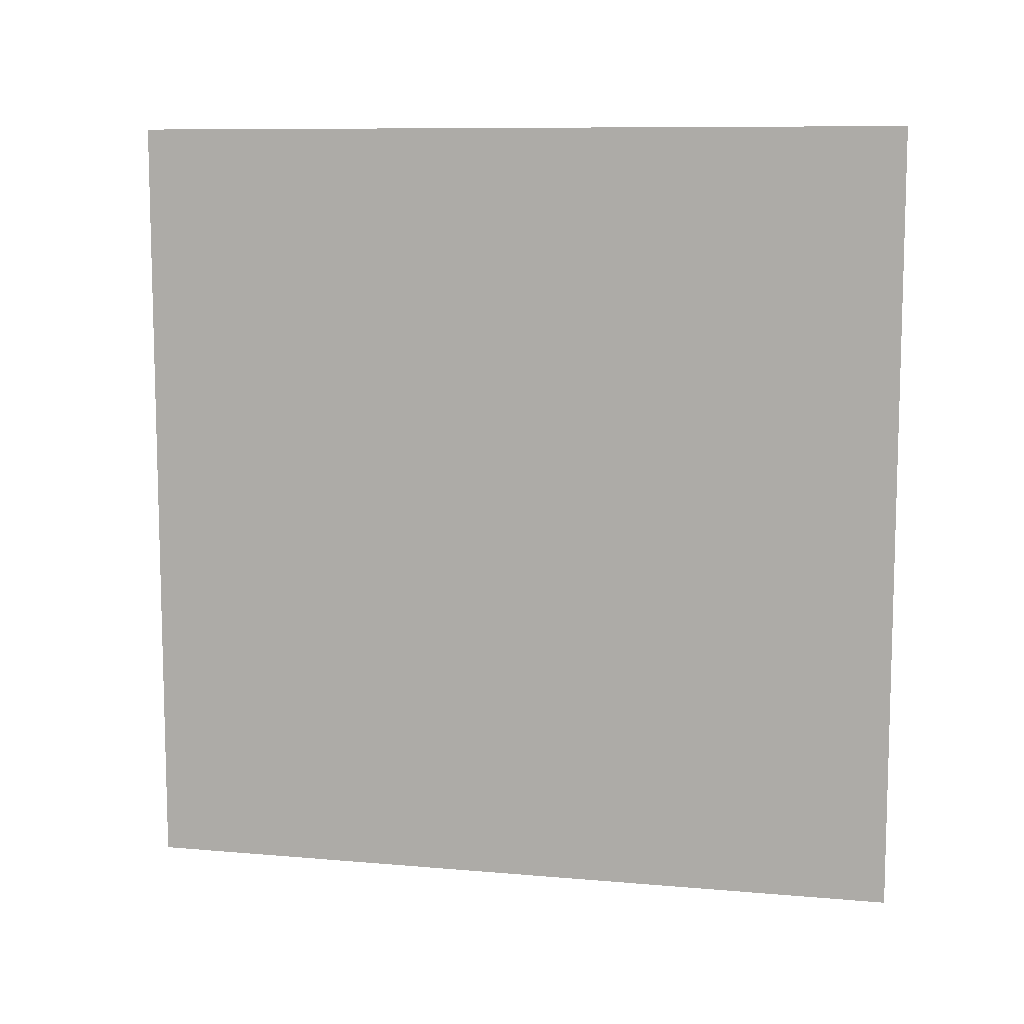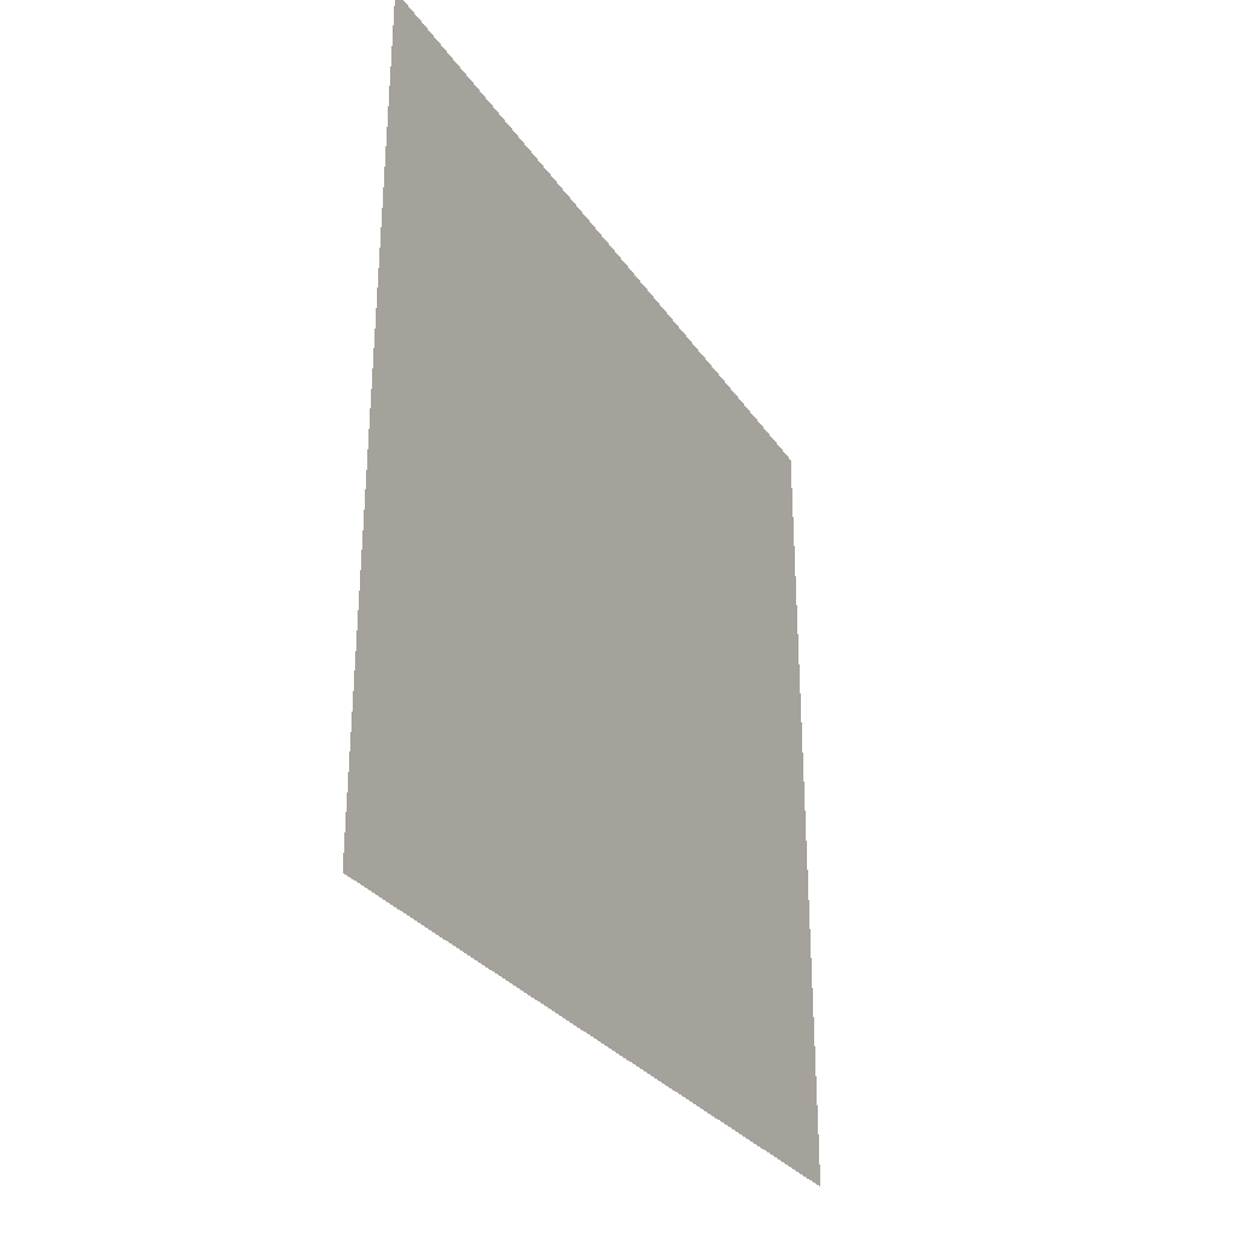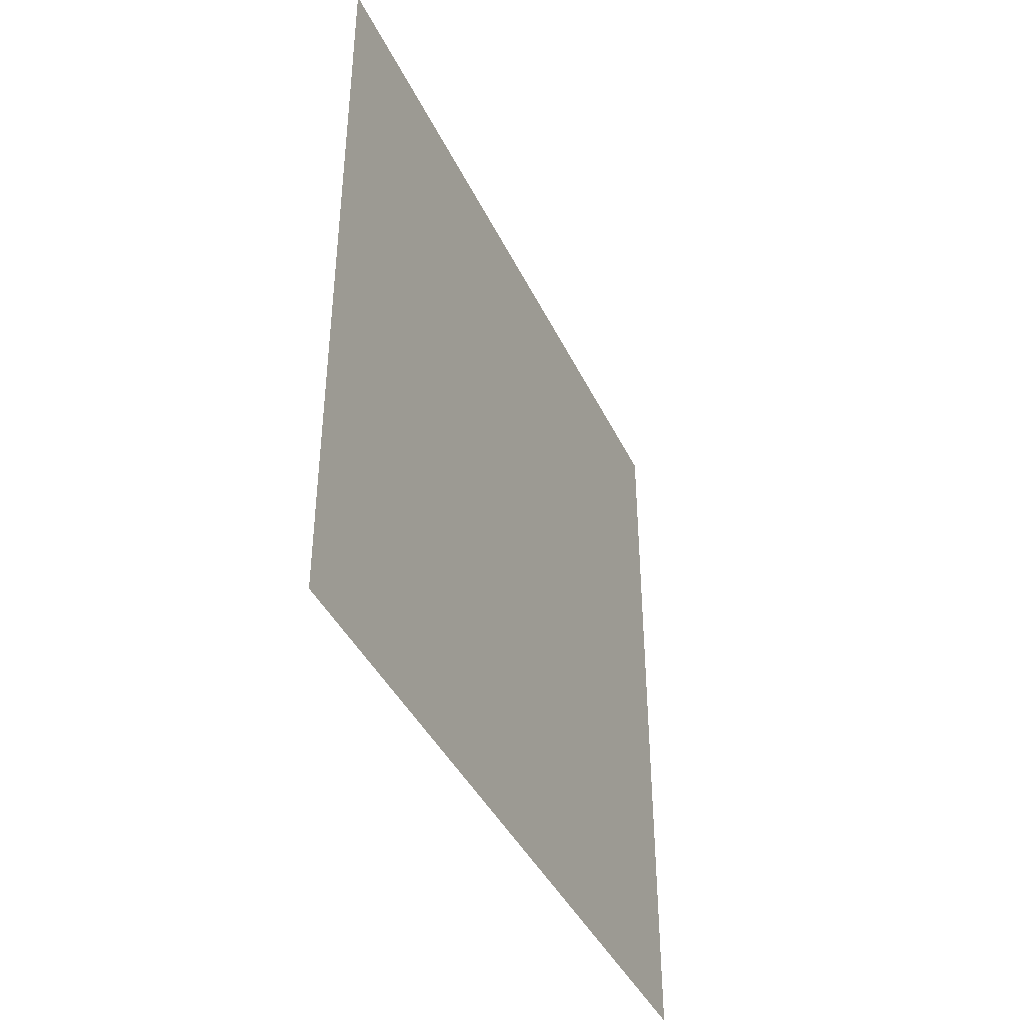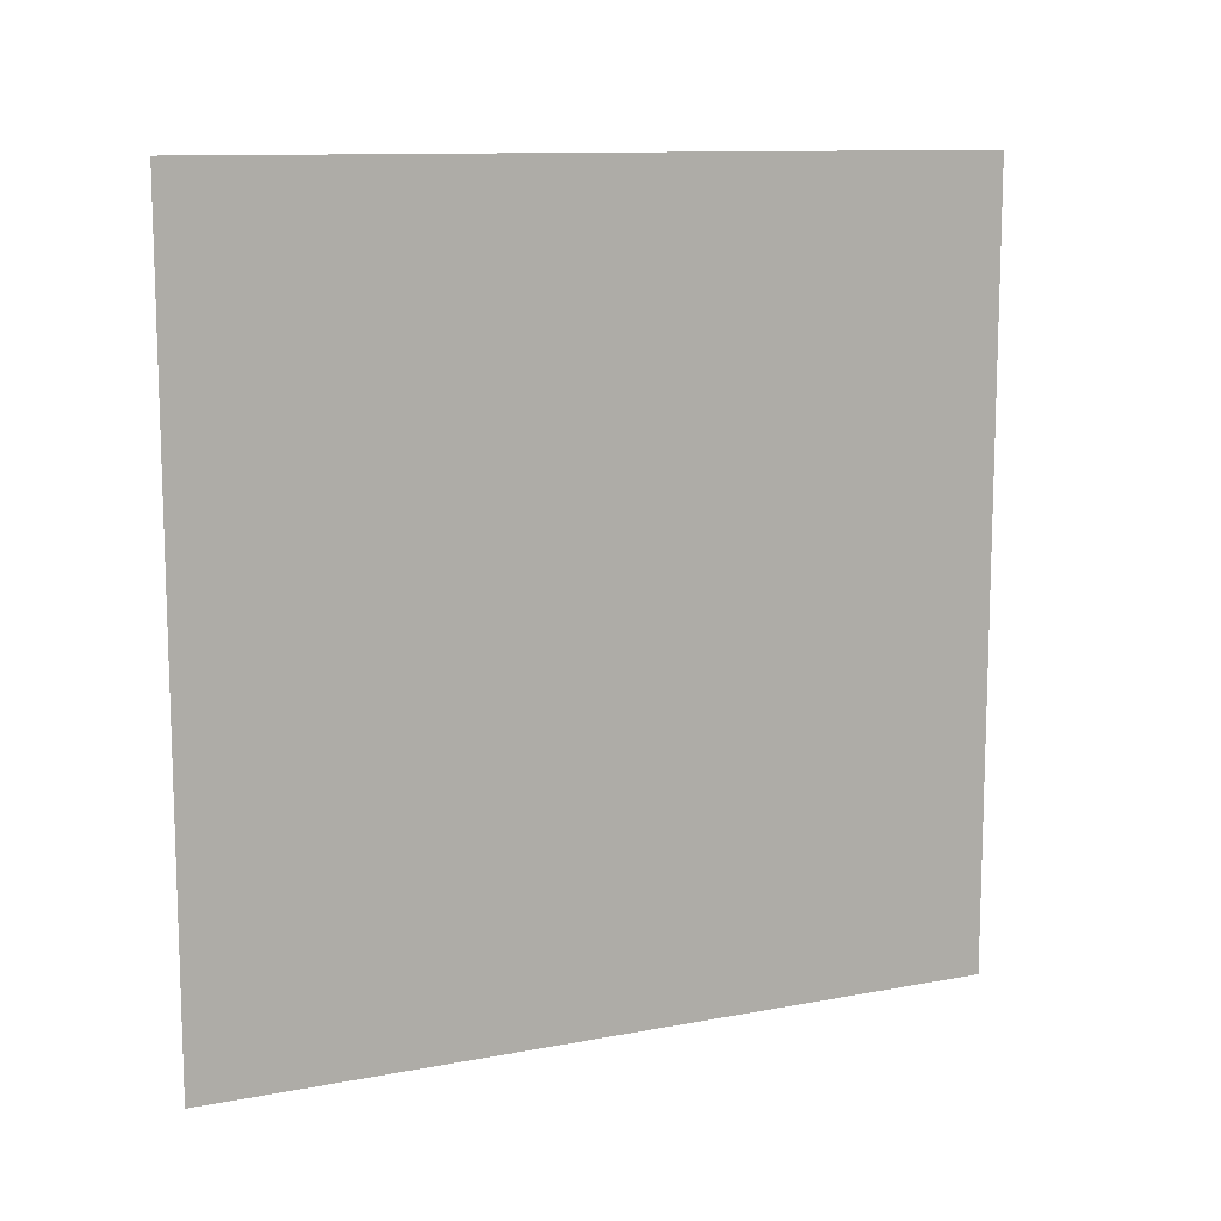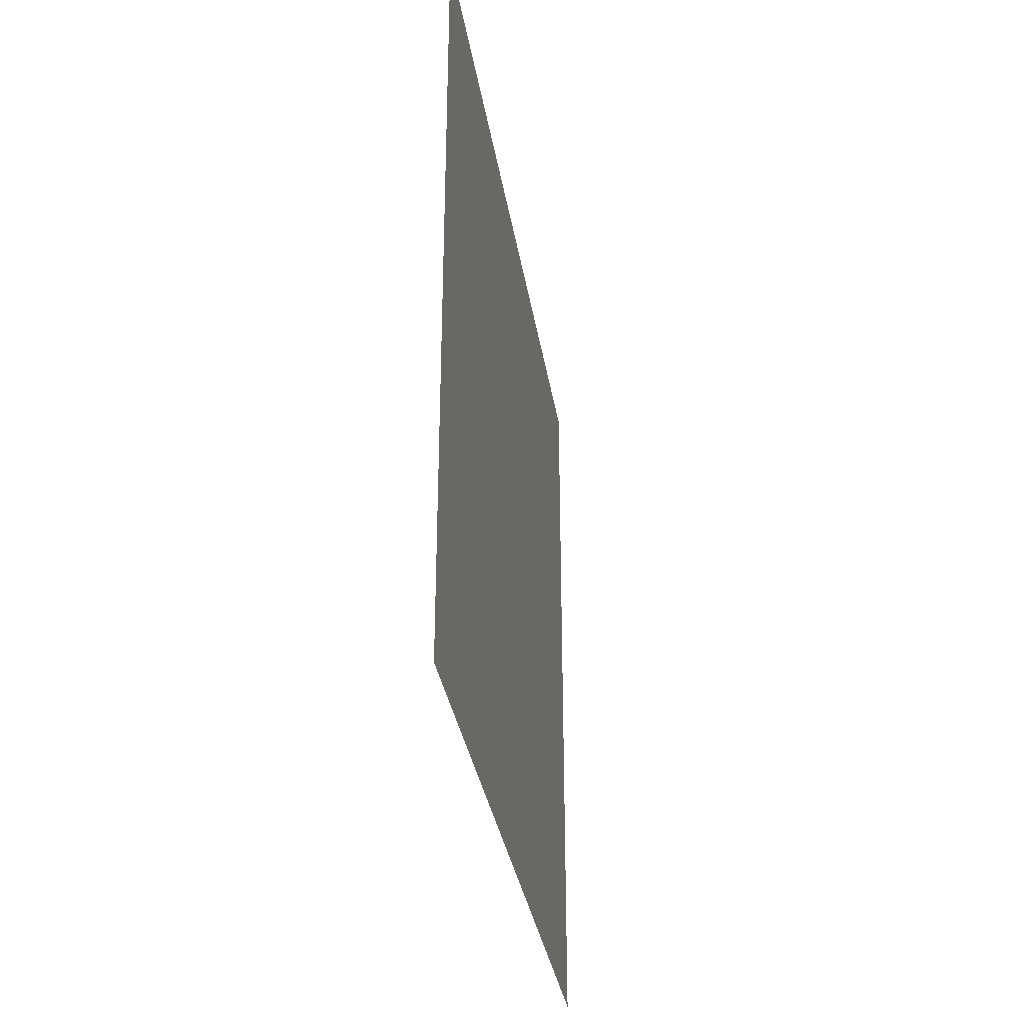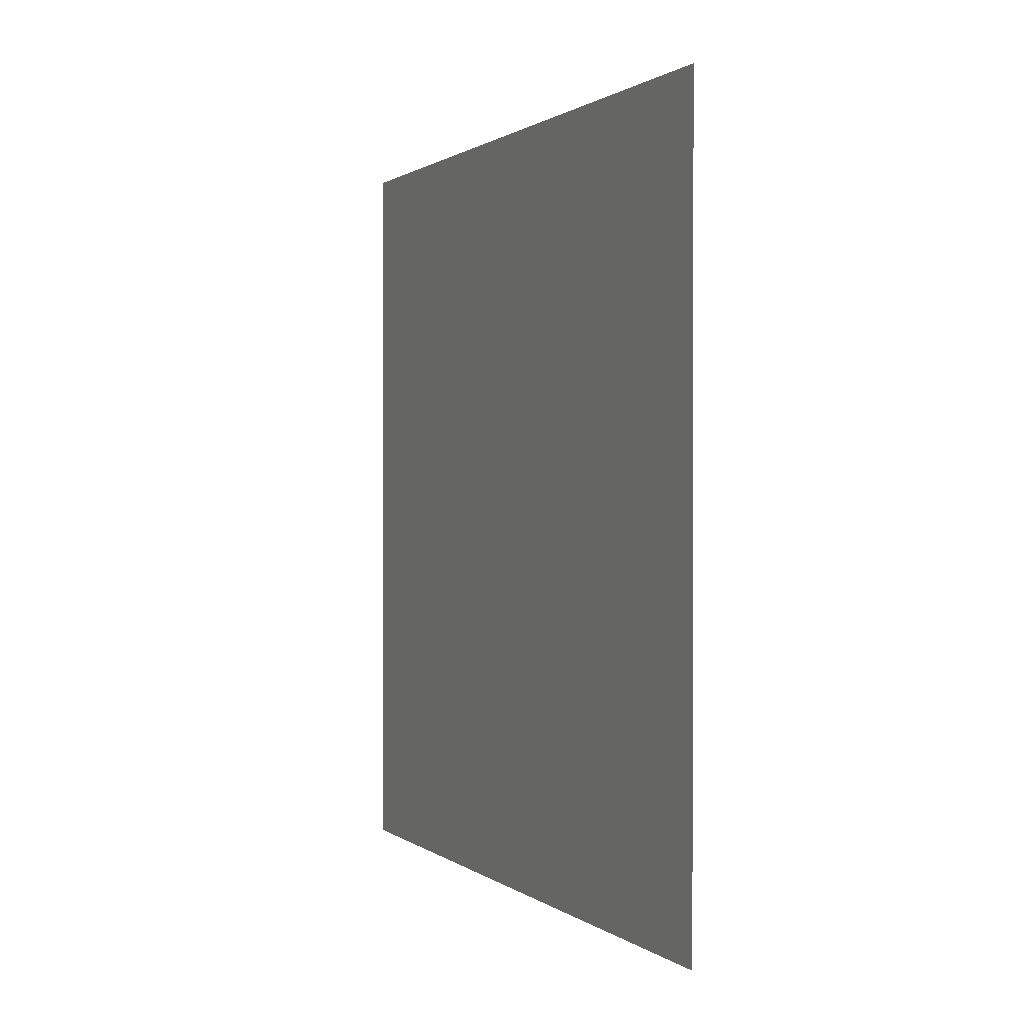
<metadata>
{"format":"obj","ext":"obj","renderer":"f3d","projection":"perspective","resolution":1024,"background":"white","views":[{"elev":9.4,"azim":-77.0,"up":"+Y"},{"elev":-29.8,"azim":27.7,"up":"+Y"},{"elev":-41.1,"azim":23.9,"up":"+Z"},{"elev":11.4,"azim":-114.8,"up":"+Y"},{"elev":-33.1,"azim":-171.1,"up":"+Y"},{"elev":0.9,"azim":156.5,"up":"+Y"}]}
</metadata>
<code>
g default
v 0 0 0.4947
v 0 0 -0.5053
v 0 1 0.4947
v 0 1 -0.5053
g pPlane1
f 1 2 3
f 3 2 4

</code>
